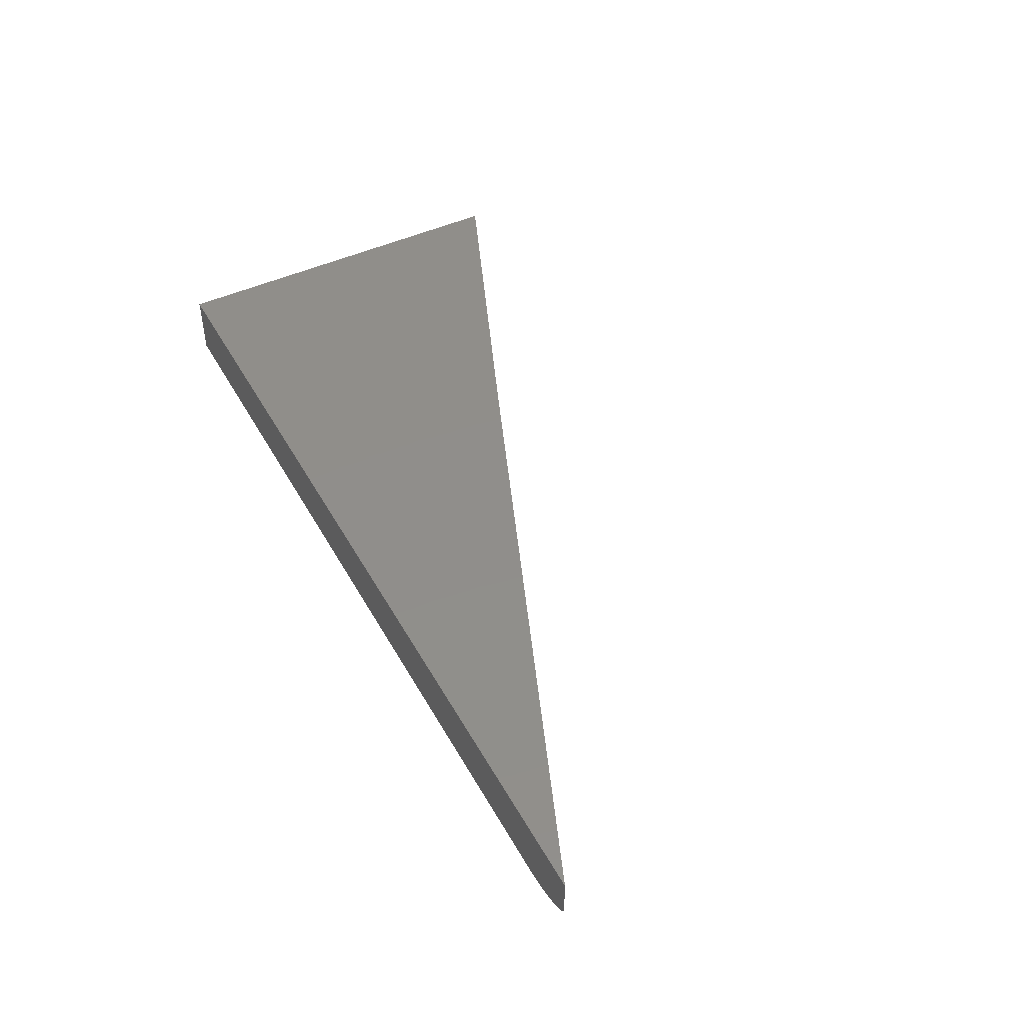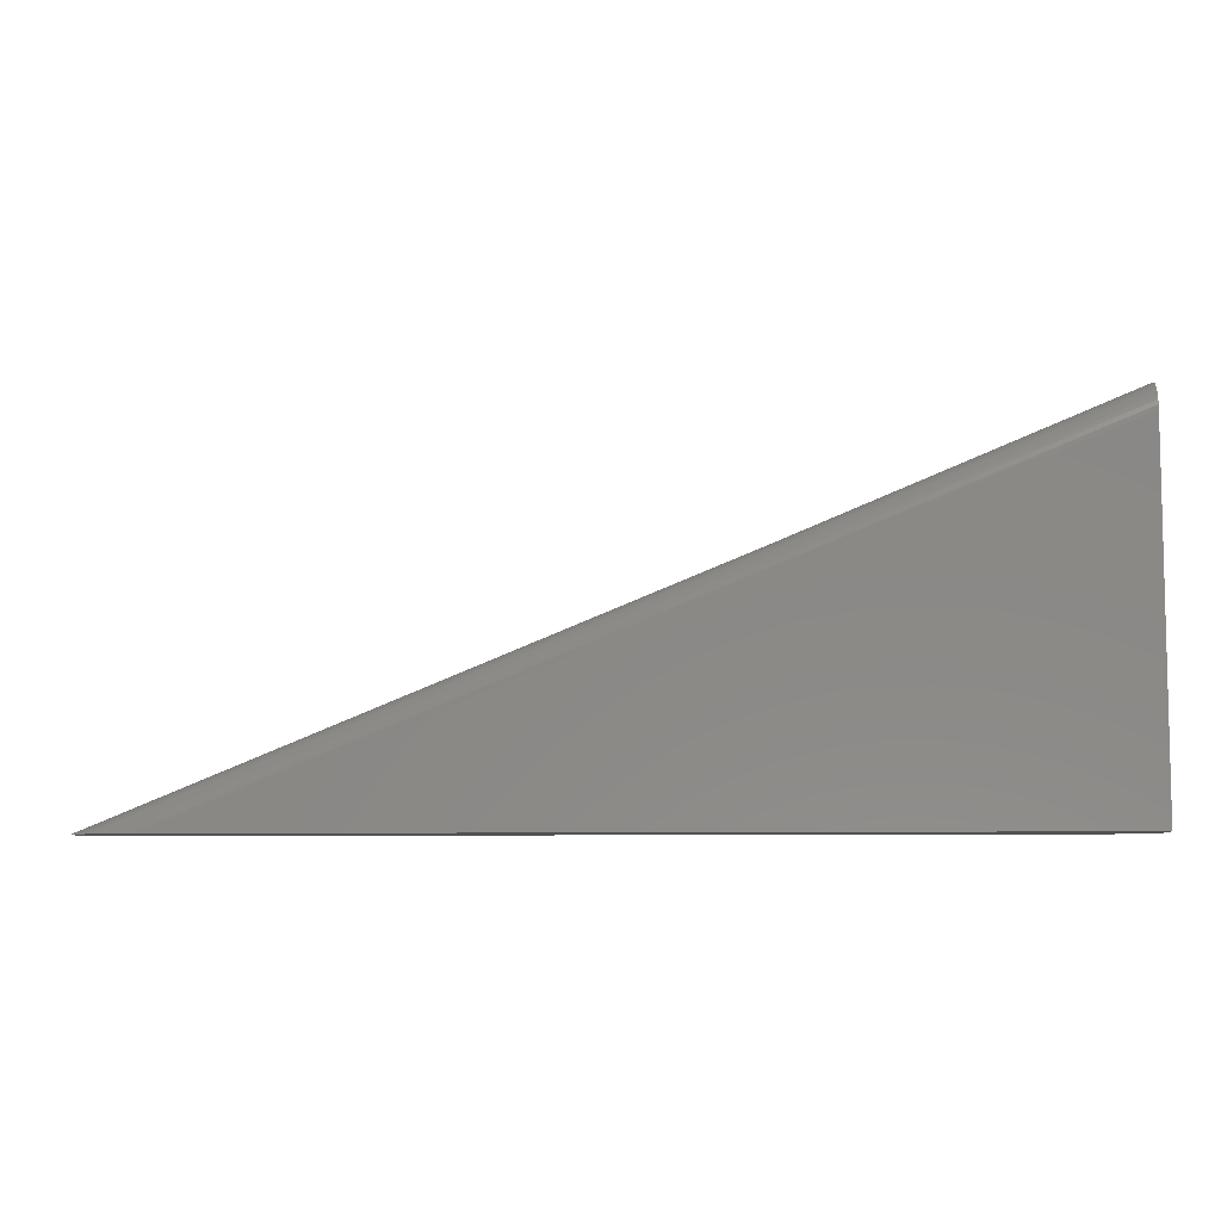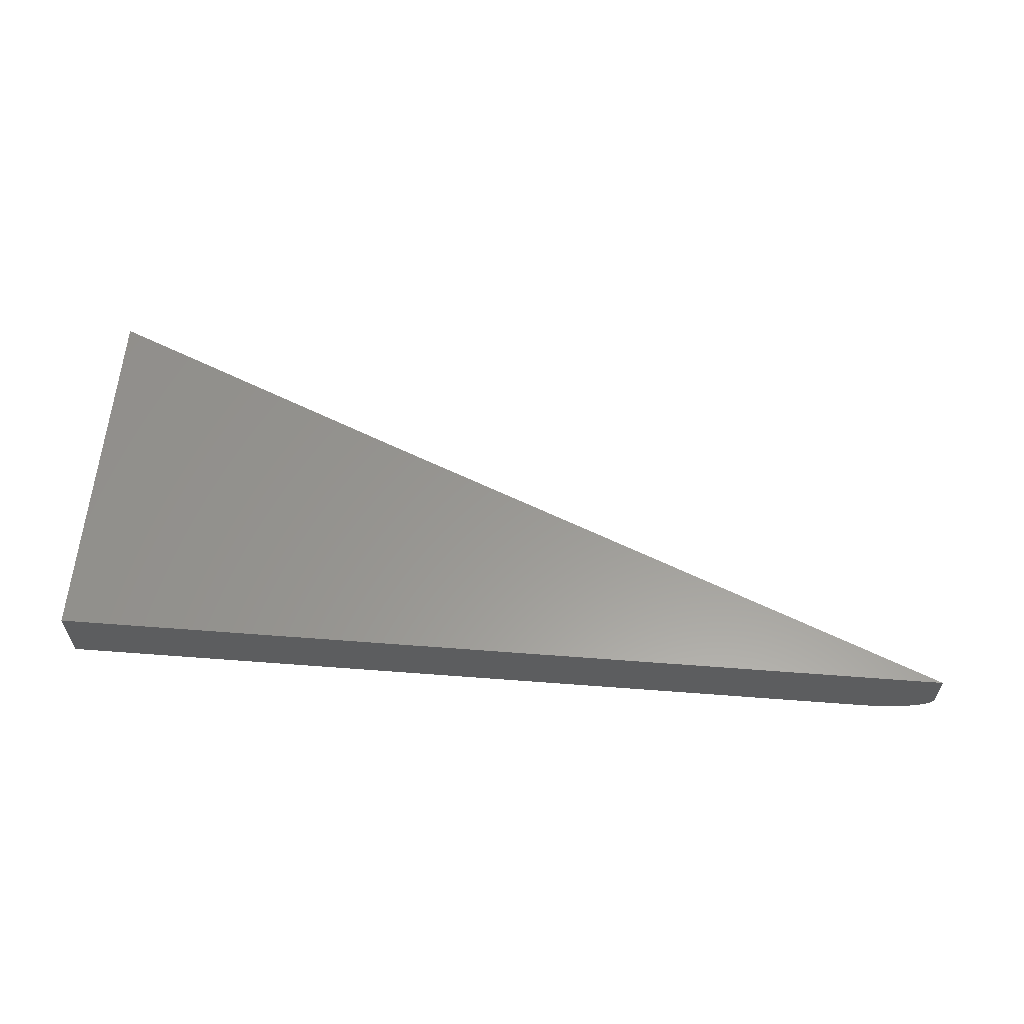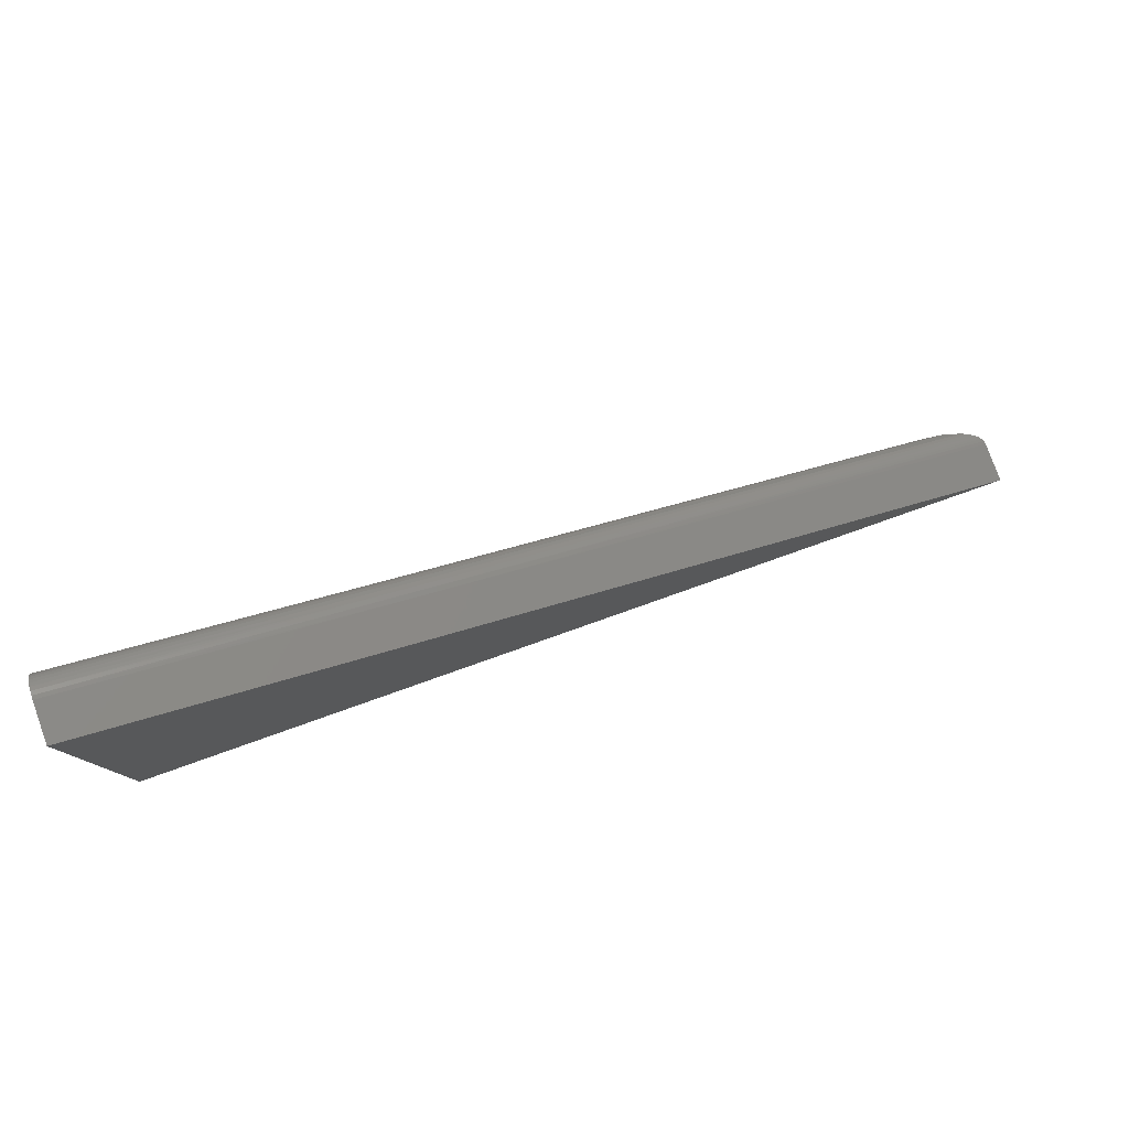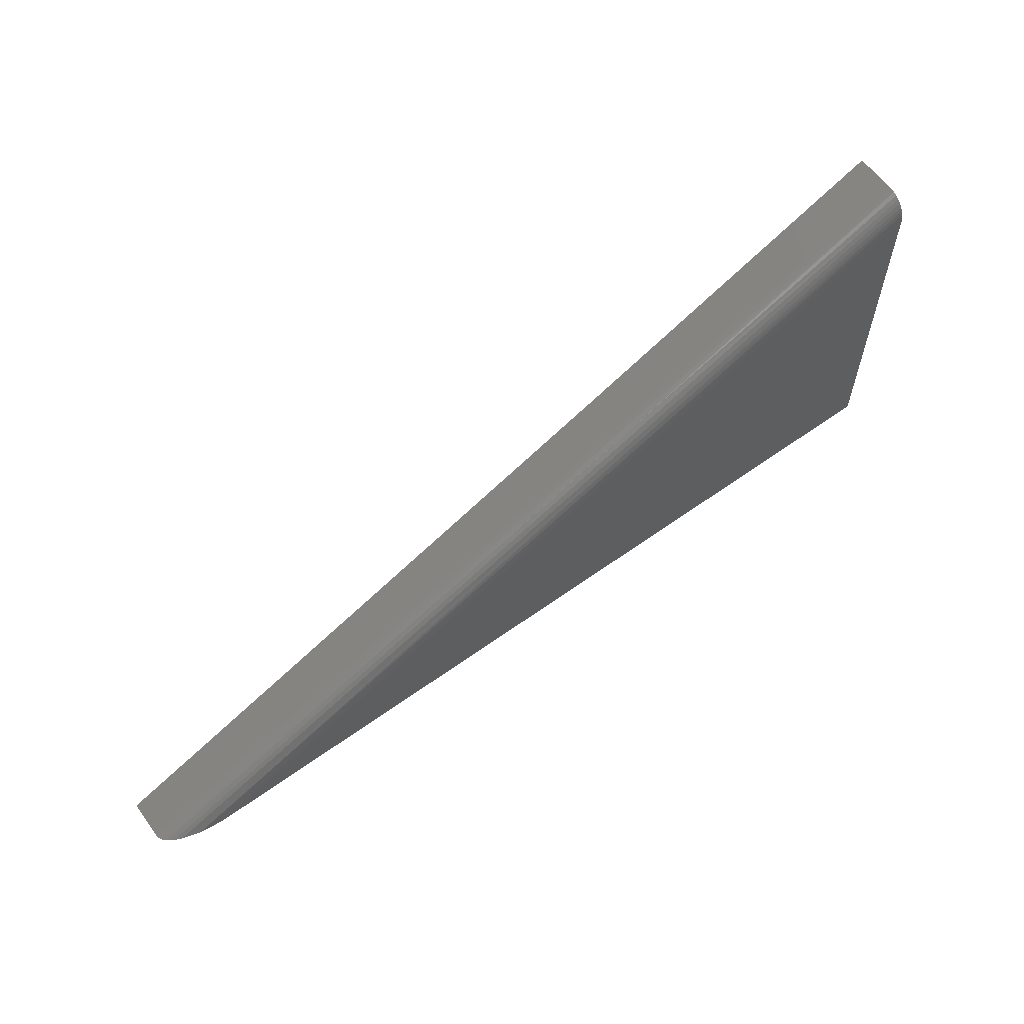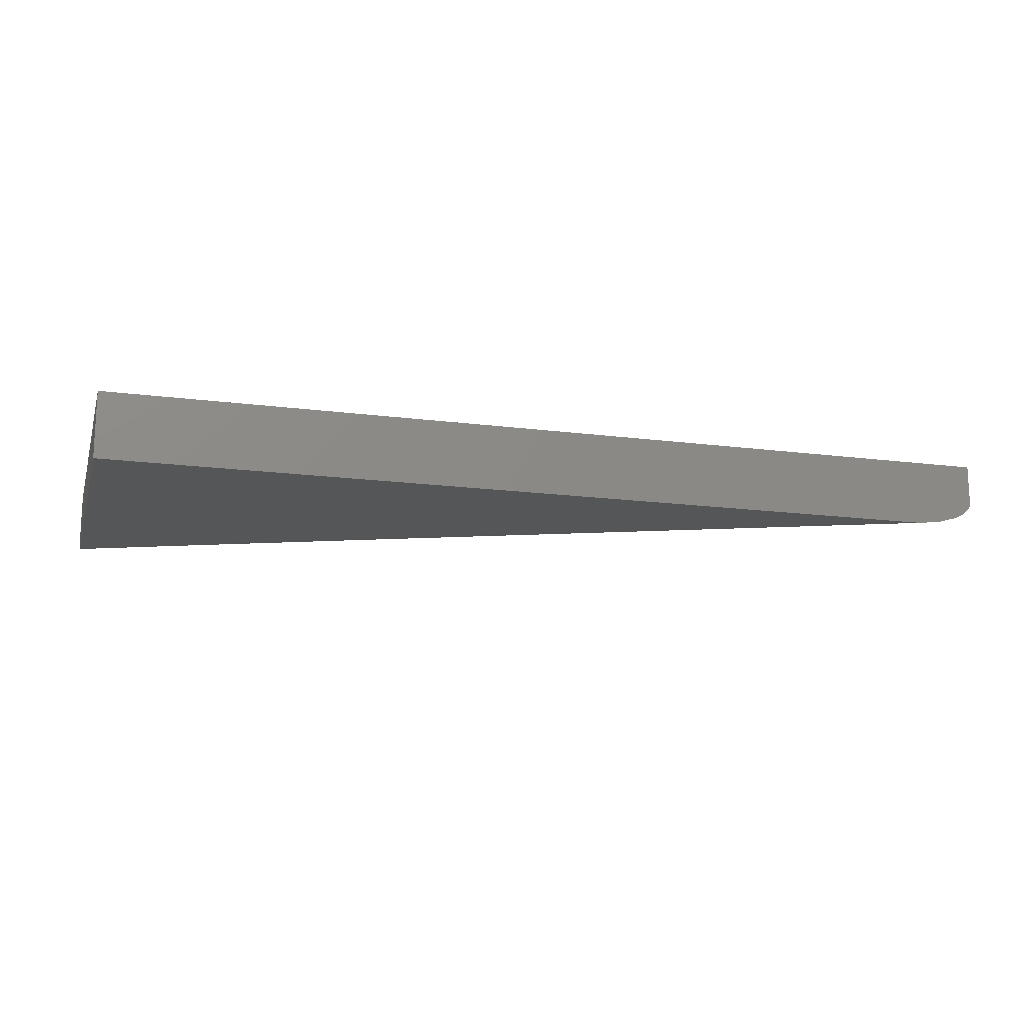
<metadata>
{"format":"stl","ext":"stl","renderer":"f3d","projection":"perspective","resolution":1024,"background":"white","views":[{"elev":46.7,"azim":62.1,"up":"+Z"},{"elev":-7.5,"azim":-176.2,"up":"+Y"},{"elev":59.2,"azim":4.5,"up":"+Z"},{"elev":79.7,"azim":-19.5,"up":"+Y"},{"elev":61.2,"azim":143.8,"up":"+Y"},{"elev":-15.7,"azim":-15.5,"up":"+Z"}]}
</metadata>
<code>
# stl→obj: 35 verts, 66 faces
v 0.007895 0.2277 0
v 0.1914 0.1513 0
v 0.007895 0.0236 0
v 0.5035 0.0236 0
v 0.007895 0.2355 0.001723
v 0.007895 0.2304 0.0001933
v 0.007895 0.233 0.0007718
v 0.007895 0.0236 0.03906
v 0.007895 0.2447 0.03906
v 0.007895 0.2429 0.00867
v 0.007895 0.2447 0.01562
v 0.007895 0.2445 0.01339
v 0.007895 0.2439 0.01097
v 0.007895 0.2415 0.006543
v 0.007895 0.2398 0.004645
v 0.007895 0.2377 0.003025
v 0.1974 0.1657 0.03906
v 0.1974 0.1657 0.01562
v 0.5447 0.0236 0.03906
v 0.5447 0.0236 0.01562
v 0.5411 0.0236 0.009243
v 0.5424 0.0236 0.01046
v 0.5435 0.0236 0.01184
v 0.5444 0.0236 0.01357
v 0.51 0.0236 0.0001939
v 0.5222 0.0236 0.0017
v 0.5333 0.0236 0.004832
v 0.5377 0.0236 0.006887
v 0.1973 0.1654 0.01258
v 0.1926 0.1541 0.0003002
v 0.1937 0.1568 0.001189
v 0.1947 0.1593 0.002633
v 0.1956 0.1615 0.004576
v 0.1964 0.1633 0.006944
v 0.1969 0.1646 0.009646
f 1 2 3
f 2 4 3
f 1 5 6
f 5 7 6
f 8 9 5
f 8 5 1
f 8 1 3
f 10 9 11
f 10 11 12
f 10 12 13
f 9 10 14
f 9 14 15
f 9 15 16
f 9 16 5
f 17 18 9
f 9 18 11
f 19 20 17
f 17 20 18
f 21 22 23
f 21 23 24
f 21 24 20
f 19 8 3
f 19 3 4
f 19 4 25
f 19 25 26
f 19 26 27
f 19 27 28
f 19 28 21
f 19 21 20
f 18 24 29
f 18 20 24
f 4 30 25
f 4 2 30
f 25 30 31
f 25 31 26
f 26 31 32
f 26 32 33
f 26 33 27
f 27 33 34
f 27 34 28
f 28 34 35
f 28 35 21
f 35 22 21
f 22 35 29
f 22 29 23
f 24 23 29
f 2 1 6
f 31 7 5
f 31 5 32
f 32 5 16
f 35 13 29
f 7 31 6
f 6 31 30
f 6 30 2
f 32 16 33
f 33 16 15
f 33 15 34
f 34 15 14
f 34 14 35
f 35 14 10
f 35 10 13
f 11 18 12
f 12 18 29
f 12 29 13
f 17 8 19
f 17 9 8

</code>
